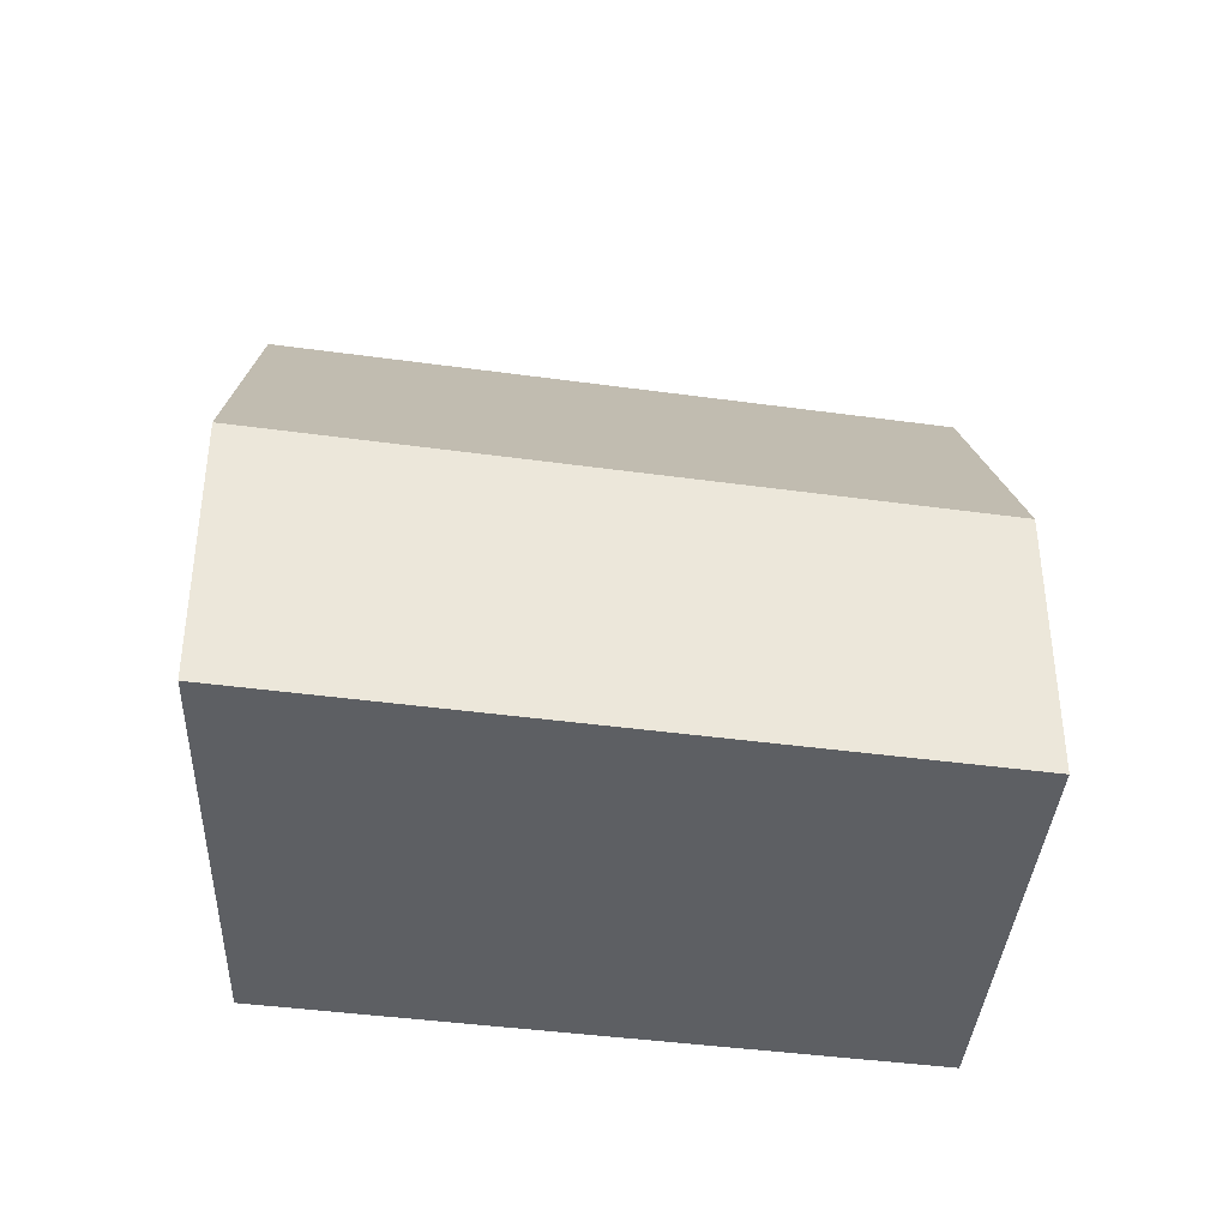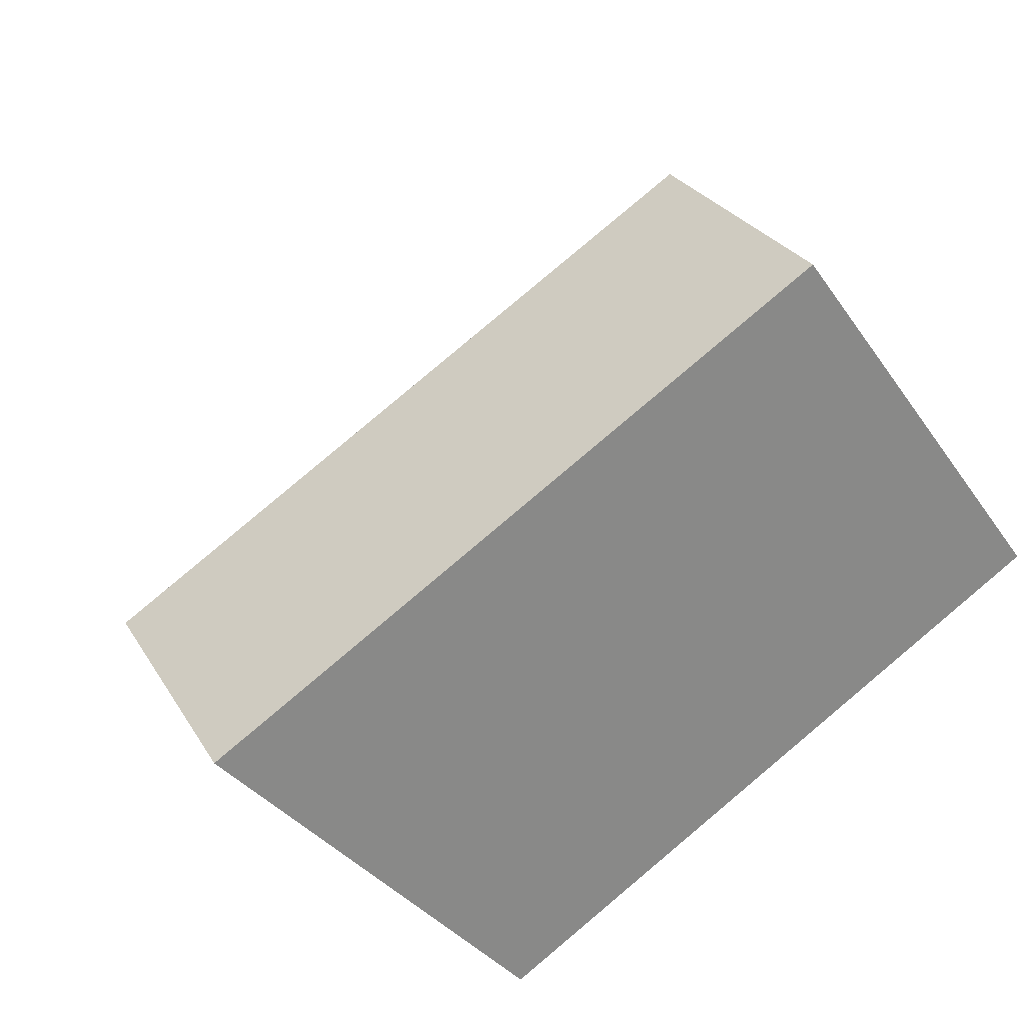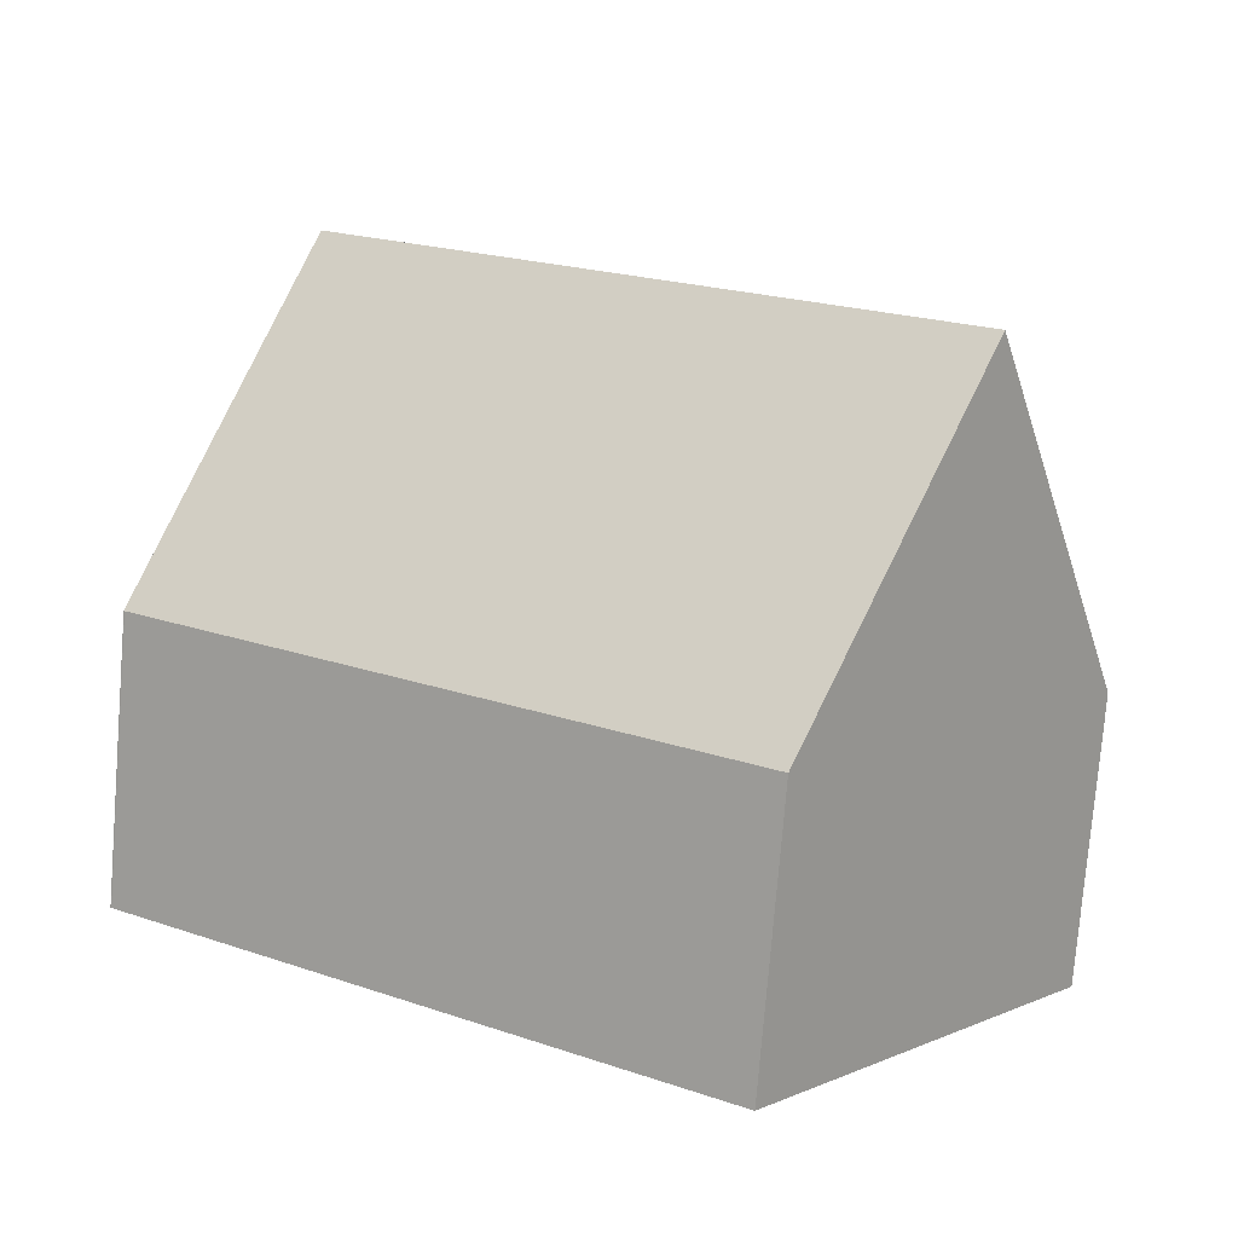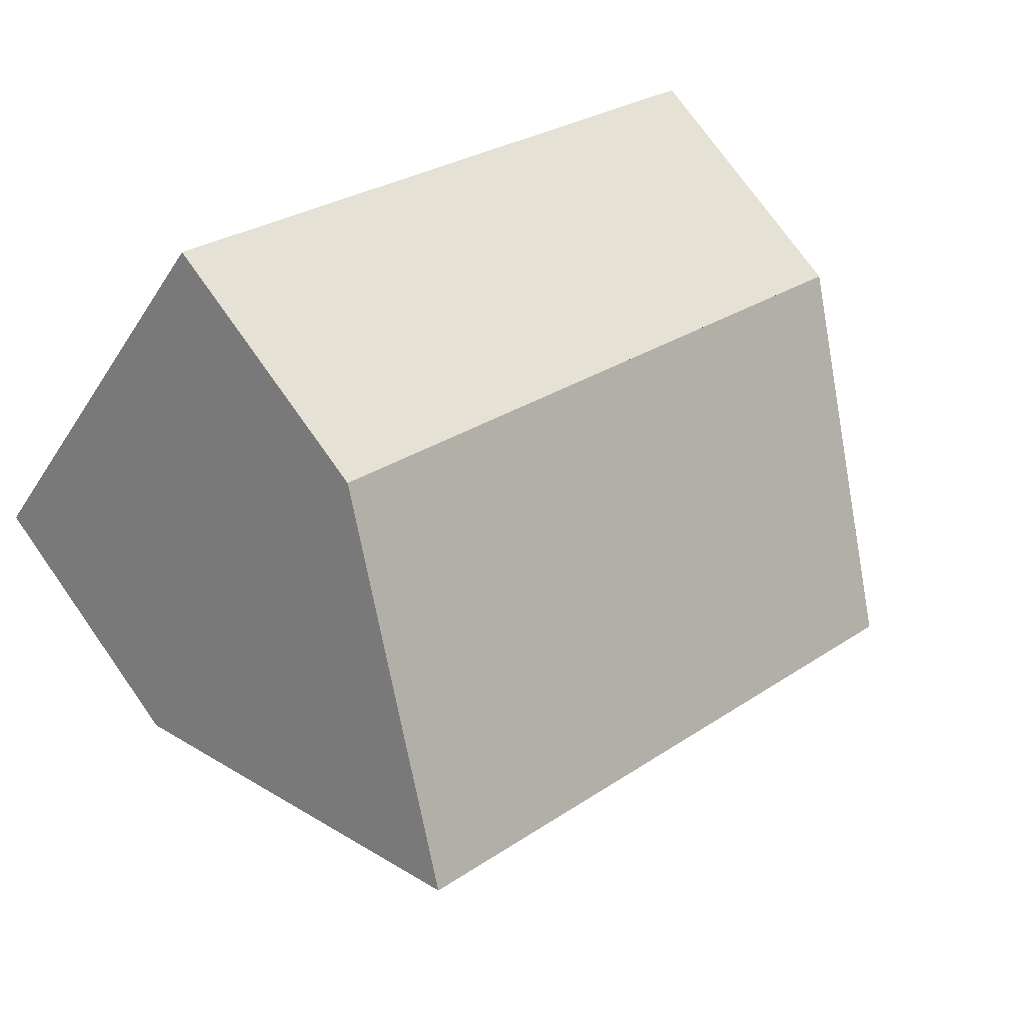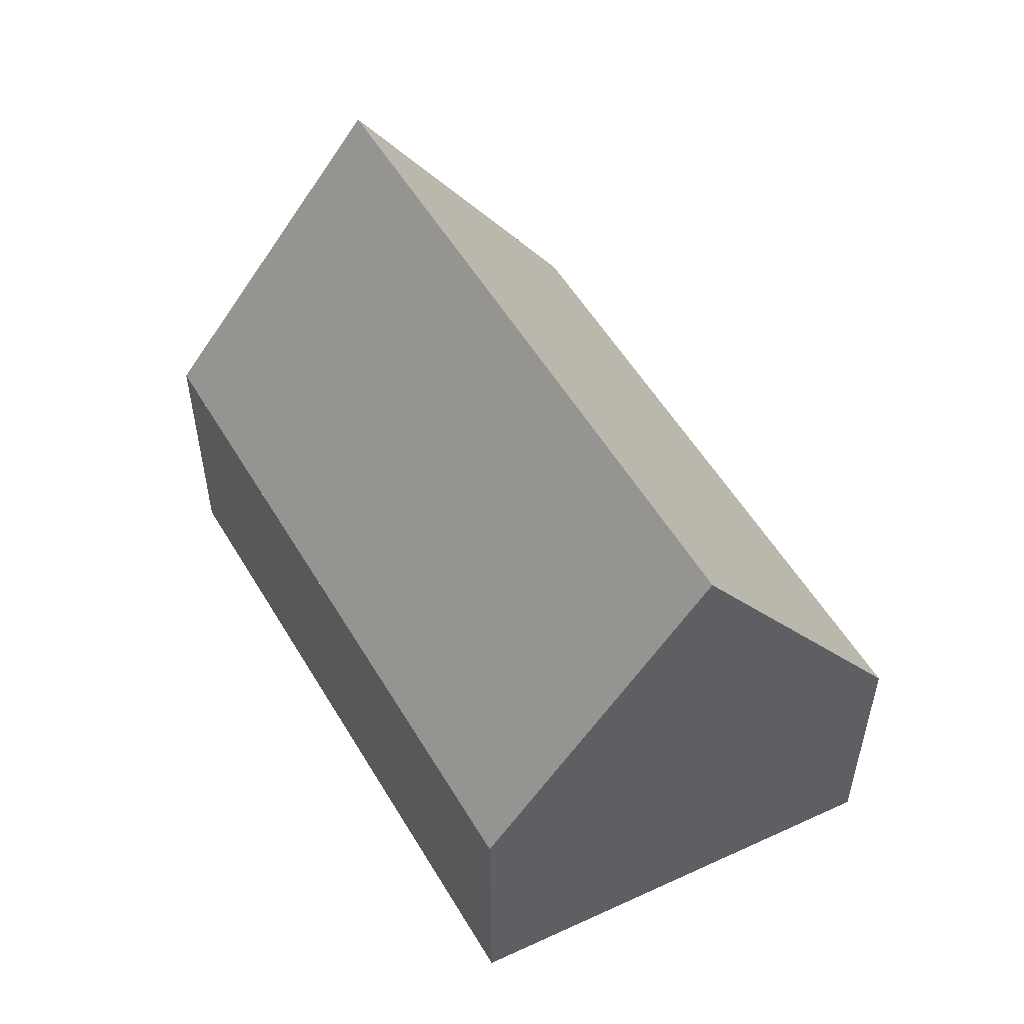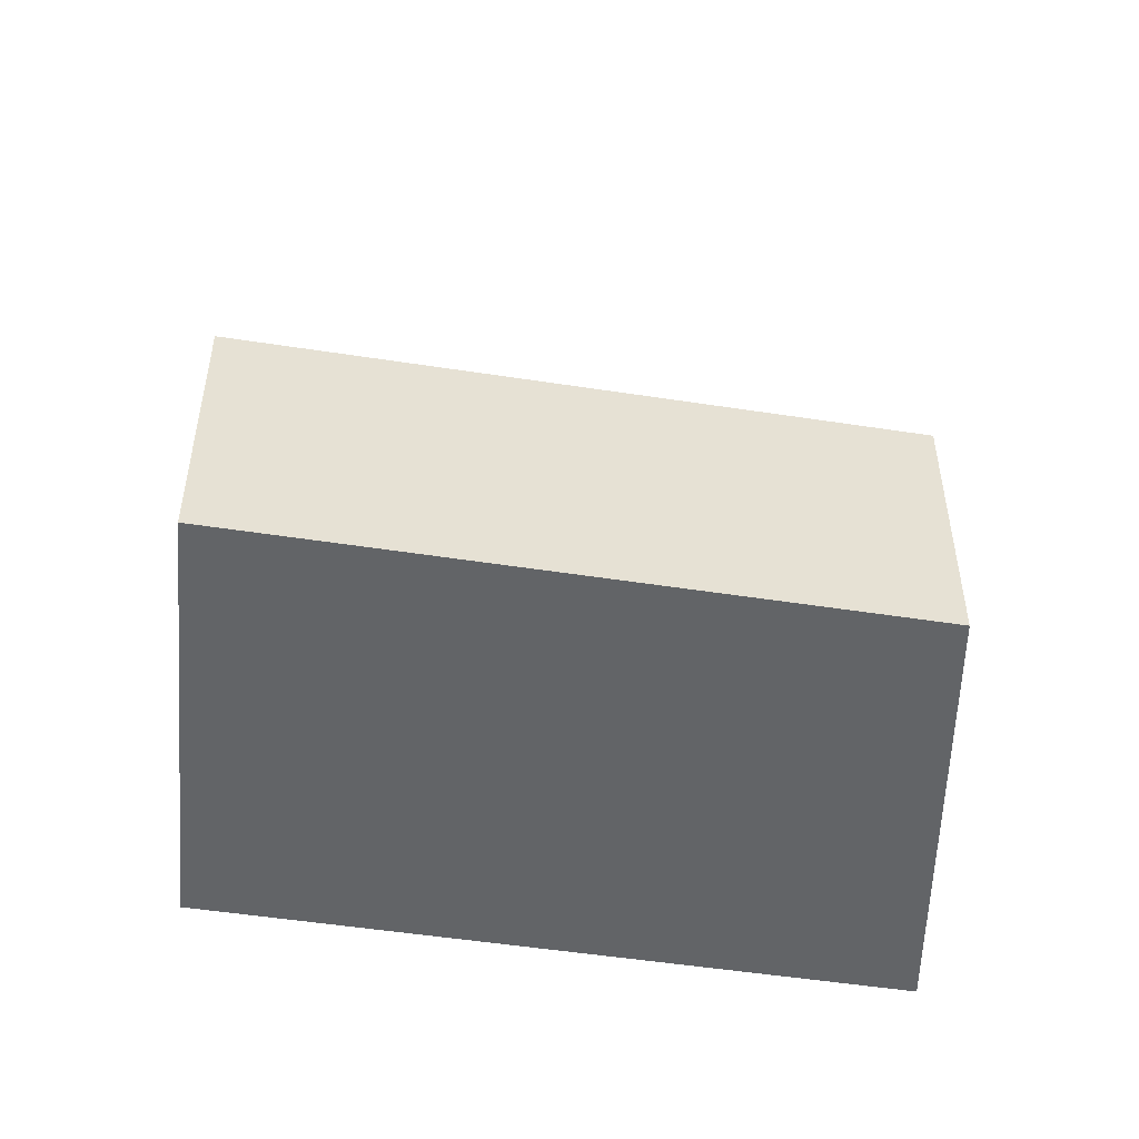
<metadata>
{"format":"obj","ext":"obj","renderer":"f3d","projection":"perspective","resolution":1024,"background":"white","views":[{"elev":-40.1,"azim":-42.0,"up":"+Y"},{"elev":27.5,"azim":-25.0,"up":"+Z"},{"elev":-77.3,"azim":175.3,"up":"+Z"},{"elev":74.7,"azim":144.7,"up":"+Z"},{"elev":54.6,"azim":27.5,"up":"+Y"},{"elev":-51.1,"azim":138.2,"up":"+Y"}]}
</metadata>
<code>
v  13.03 6.051 8.222
v  16.08 13.08 4.404
v  12.84 6.051 8.102
v  13.18 6.052 8.316
v  13.4 6.586 8.019
v  16.18 13.32 4.271
v  19.15 6.058 0.217
v  19.16 6.062 0.232
v  6.69 6.052 -7.647
v  3.345 13.32 -3.823
v  0.252 6.599 -0.288
v  0 6.052 3.706e-16
v  0.356 6.052 0.225
v  13.18 -5.092e-16 8.316
v  13.4 -4.91e-16 8.019
v  16.08 -2.697e-16 4.404
v  16.18 -2.615e-16 4.271
v  19.16 -1.421e-17 0.232
v  19.15 -1.329e-17 0.217
v  6.69 4.682e-16 -7.647
v  3.345 2.341e-16 -3.823
v  0.252 1.763e-17 -0.288
v  0 0 0
v  13.03 -5.035e-16 8.222
v  12.84 -4.961e-16 8.102
v  0.356 -1.378e-17 0.225
g defaultobject
f 1 2 3
f 2 1 4
f 2 4 5
f 3 2 6
f 7 6 8
f 6 7 9
f 6 9 10
f 11 6 10
f 6 11 12
f 6 12 3
f 3 12 13
f 2 8 6
f 8 2 5
f 8 5 4
f 8 4 14
f 8 14 15
f 8 15 16
f 8 16 17
f 8 17 18
f 18 7 8
f 7 18 19
f 19 9 7
f 9 19 20
f 20 10 9
f 10 20 11
f 11 20 21
f 11 21 22
f 11 22 12
f 12 22 23
f 4 24 14
f 24 4 1
f 24 1 25
f 25 1 3
f 25 3 26
f 26 3 13
f 26 13 23
f 23 13 12
f 19 21 20
f 21 19 22
f 22 19 23
f 23 19 26
f 26 19 25
f 25 19 18
f 25 18 17
f 25 17 16
f 25 16 15
f 25 15 24
f 24 15 14

</code>
